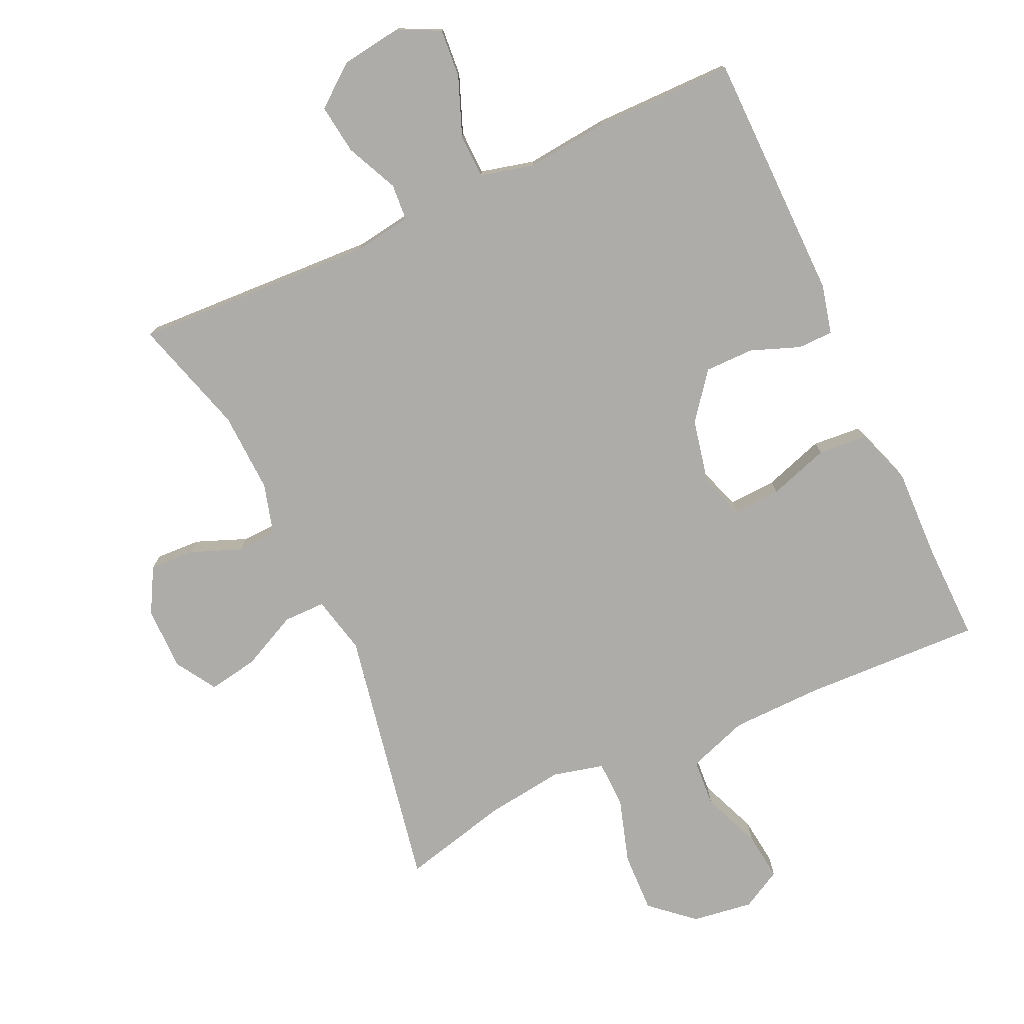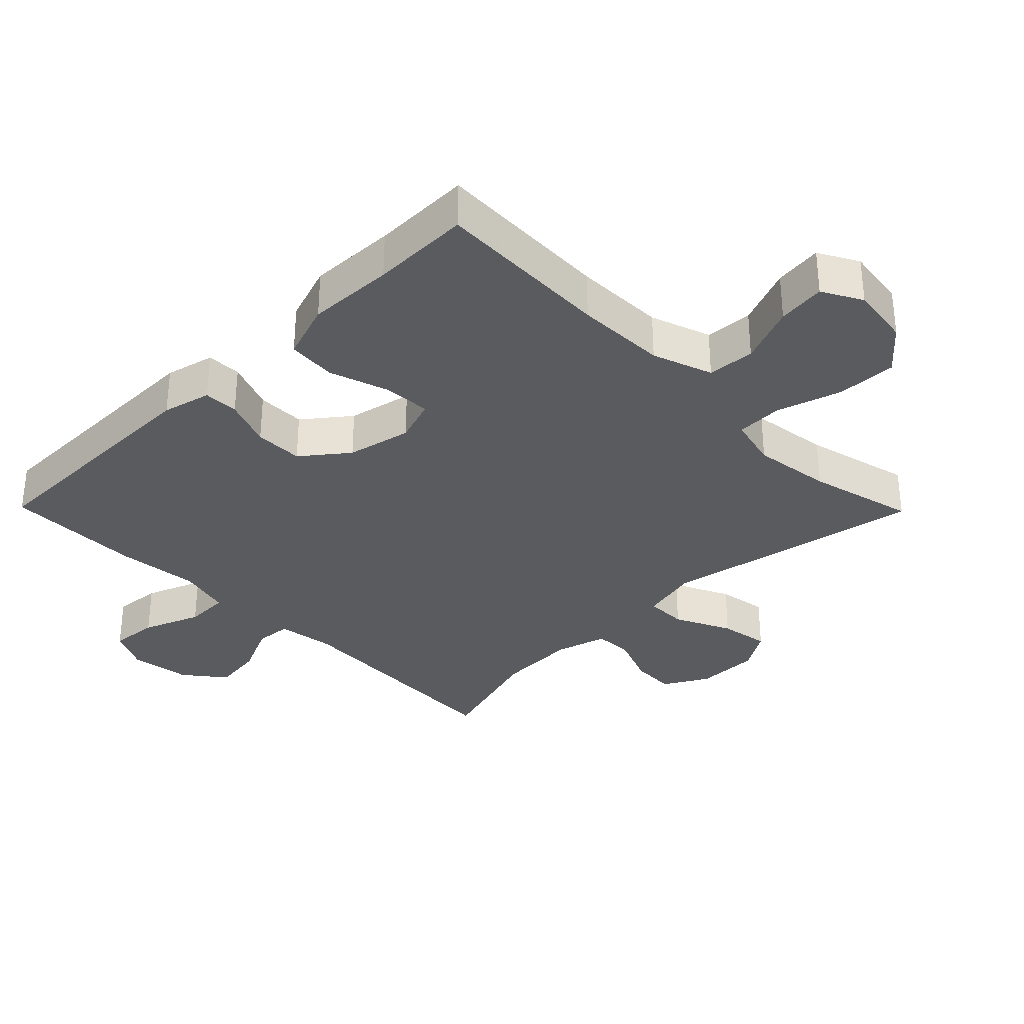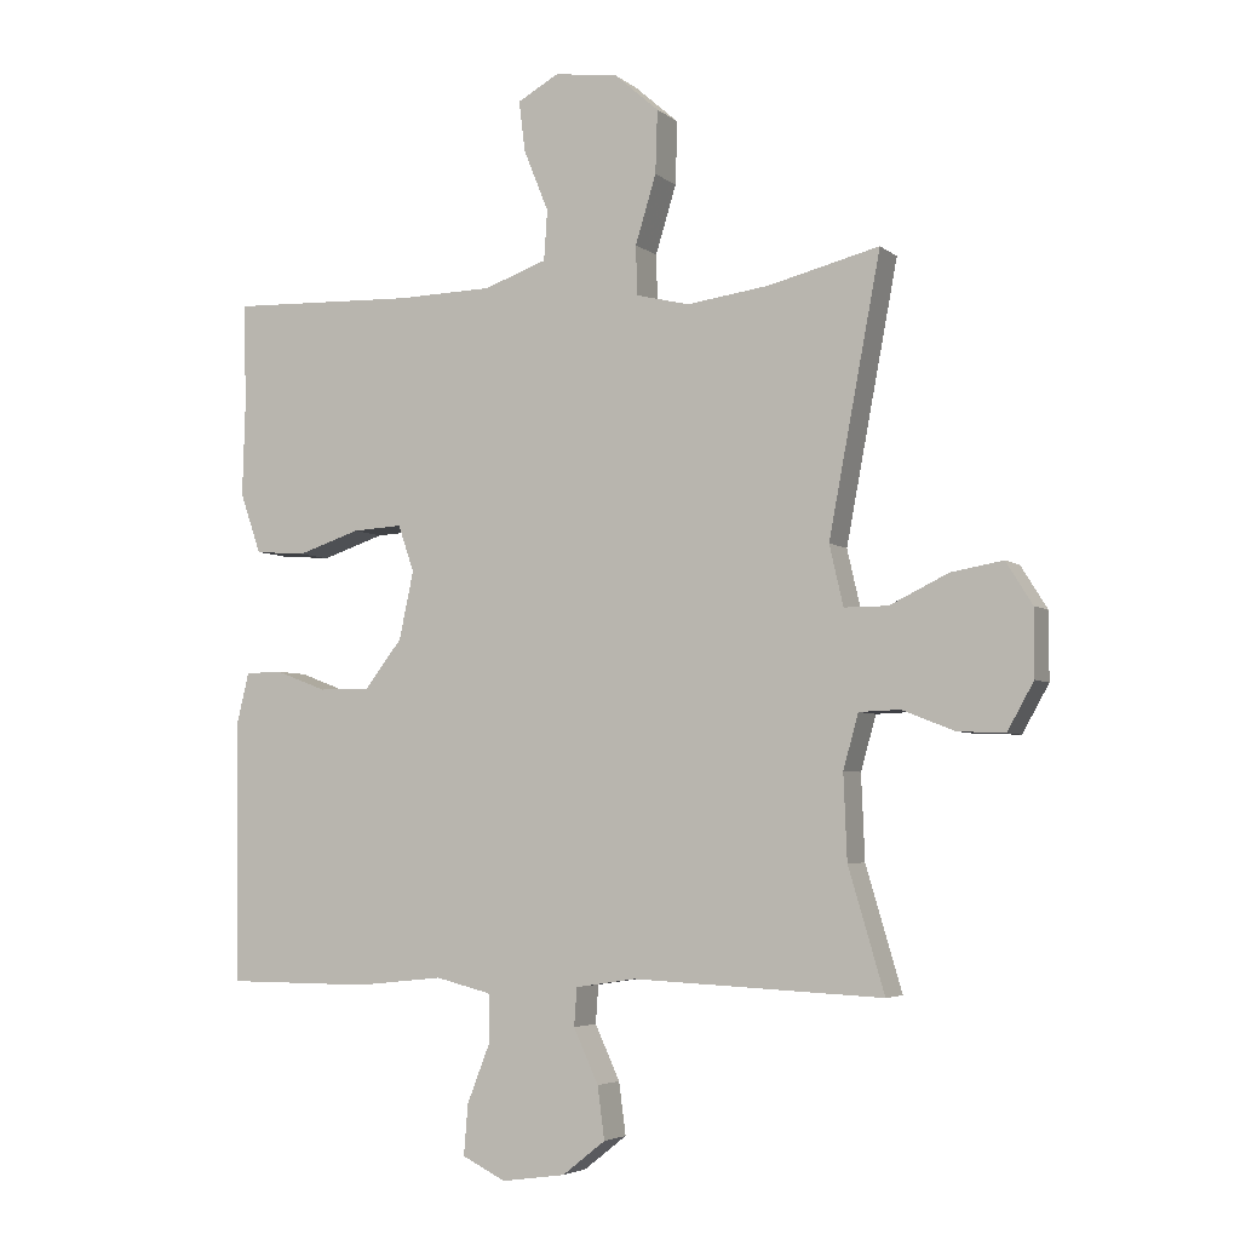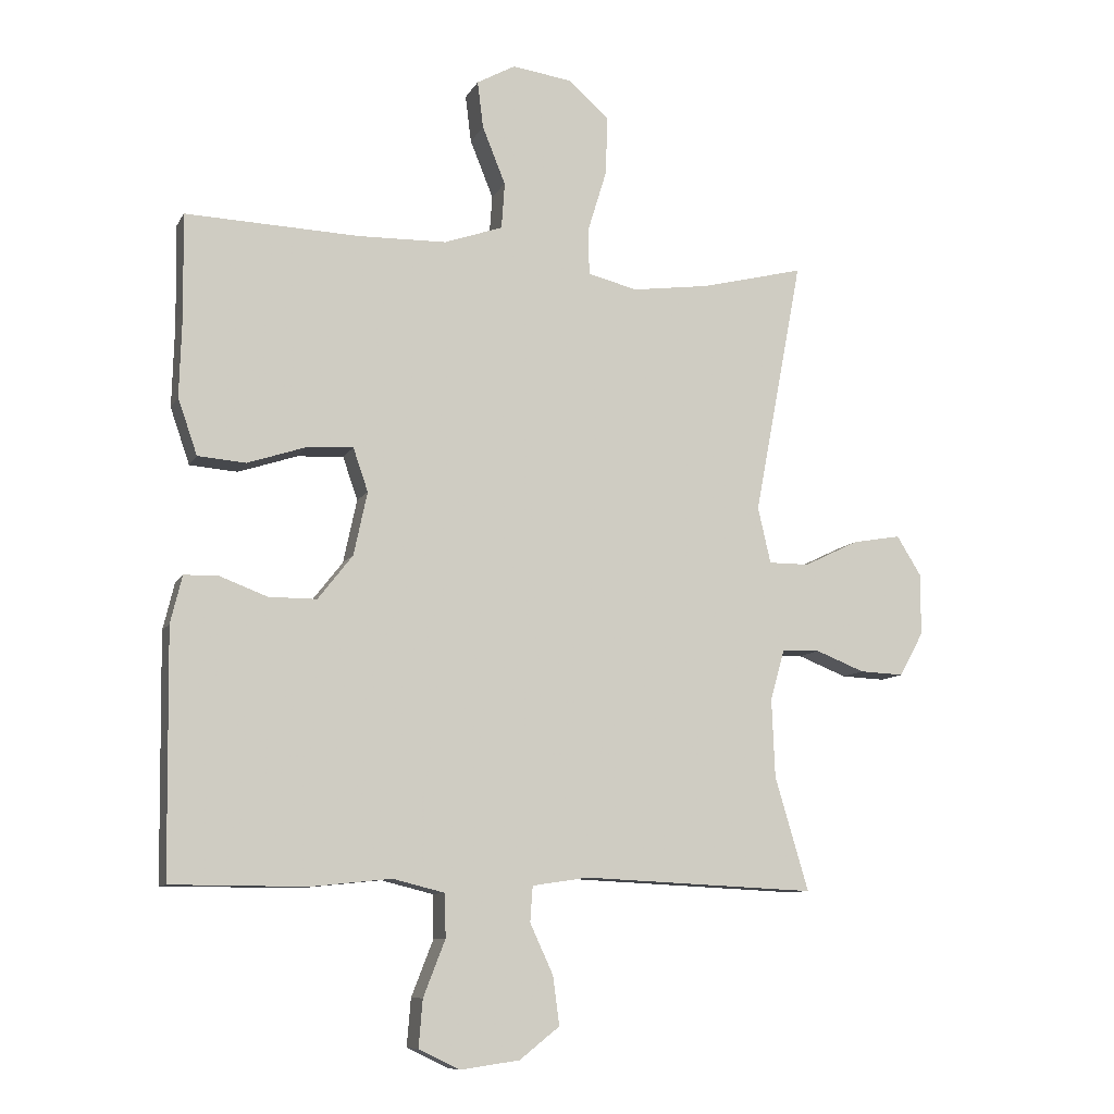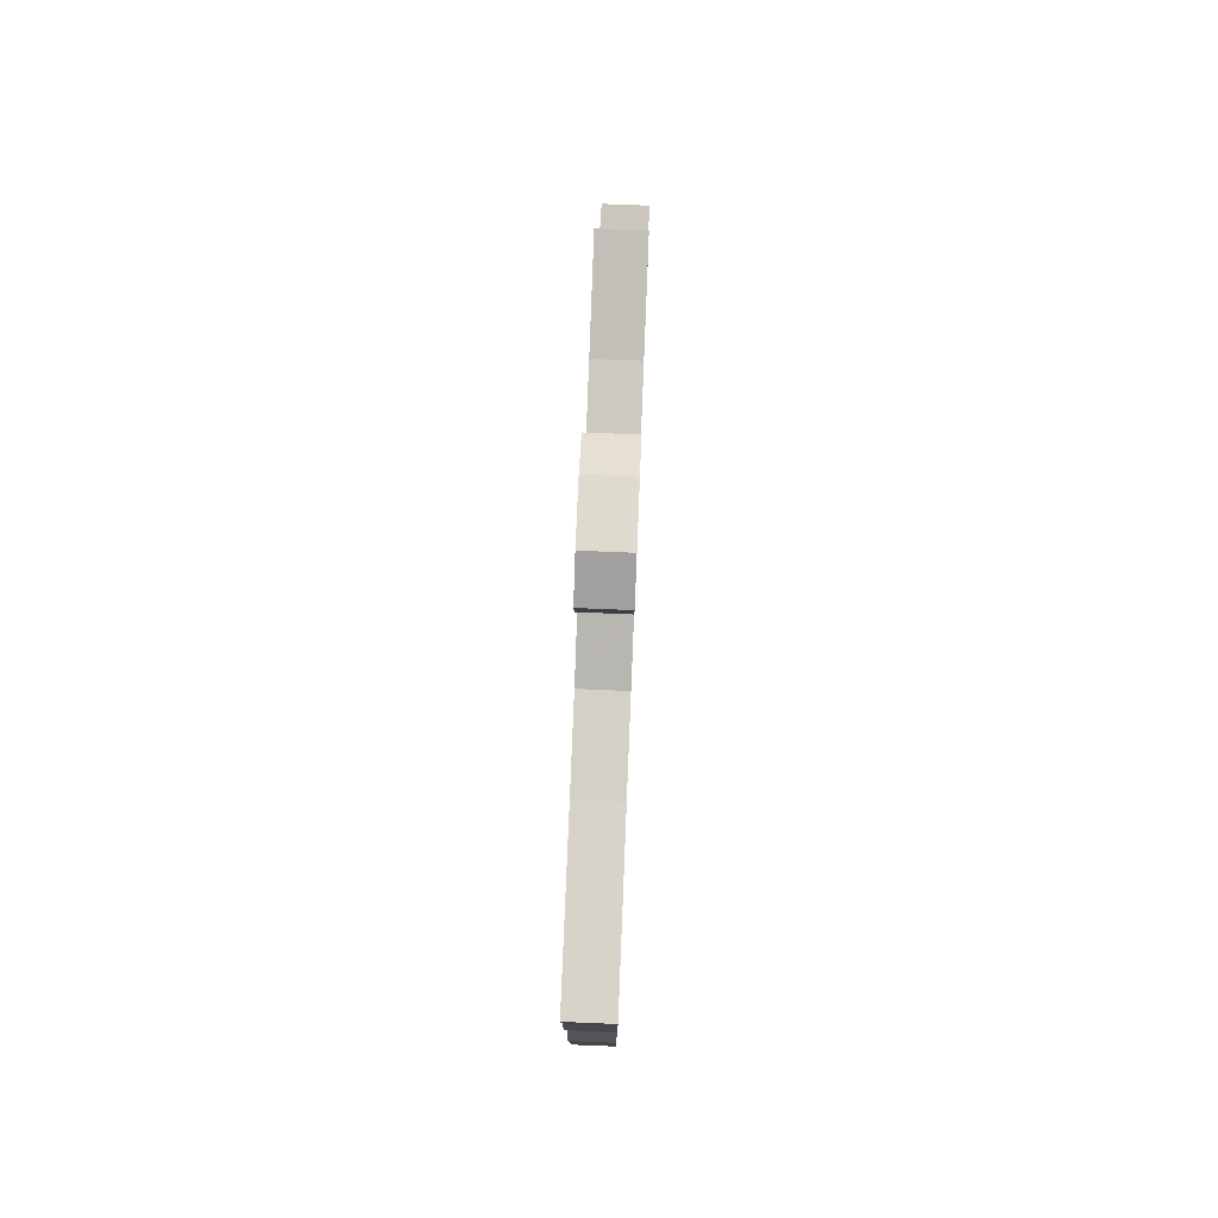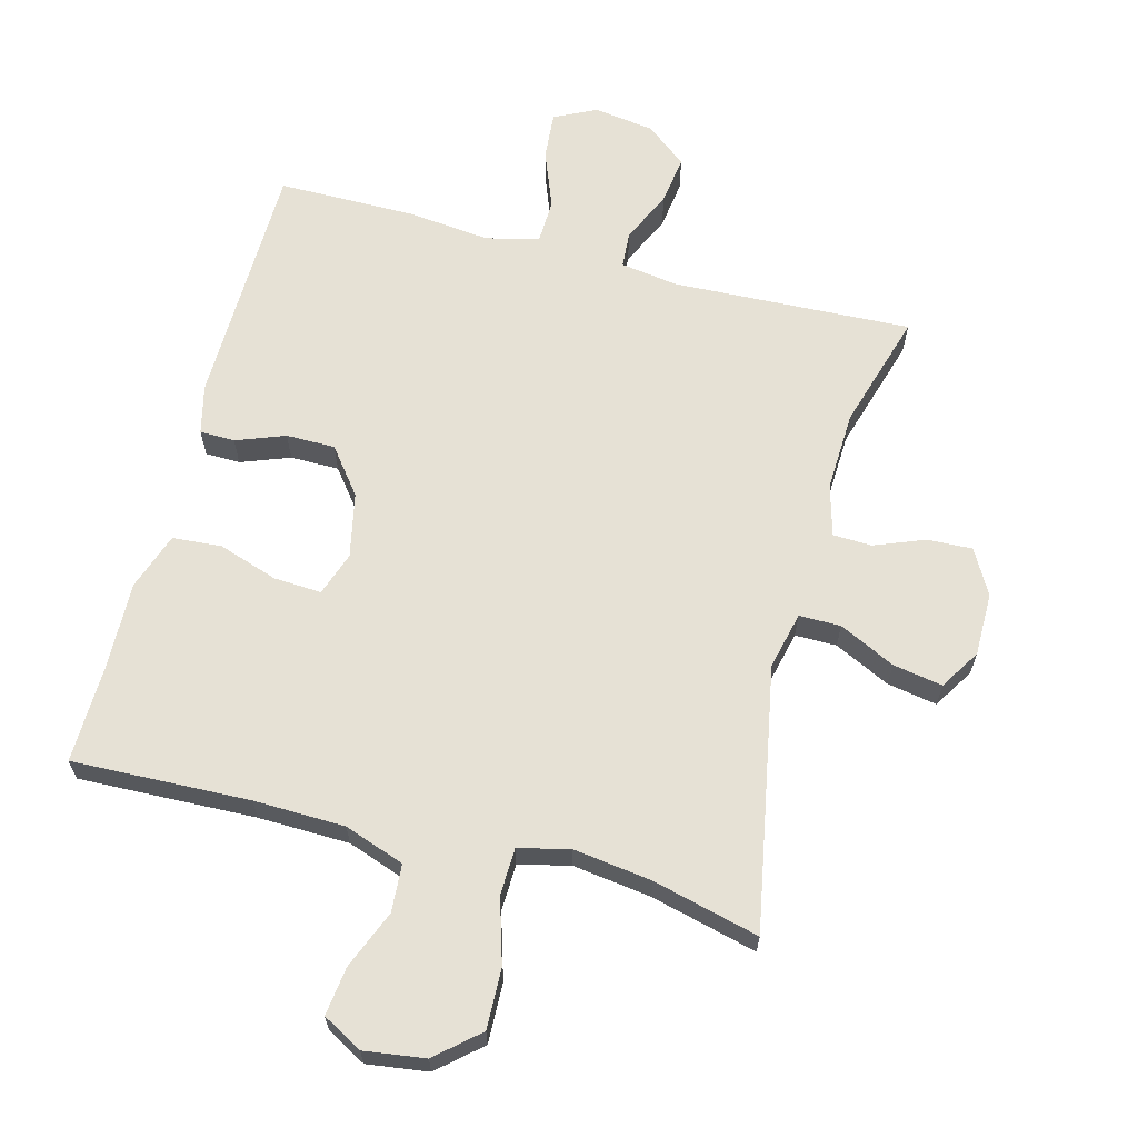
<metadata>
{"format":"obj","ext":"obj","renderer":"f3d","projection":"perspective","resolution":1024,"background":"white","views":[{"elev":-76.7,"azim":-155.3,"up":"+Y"},{"elev":-32.9,"azim":-45.5,"up":"+Y"},{"elev":-4.5,"azim":24.7,"up":"+Z"},{"elev":-9.5,"azim":-17.8,"up":"+Z"},{"elev":79.2,"azim":-87.7,"up":"+Z"},{"elev":64.5,"azim":14.9,"up":"+Y"}]}
</metadata>
<code>
v -0.5 0.07 -0.5
v -0.505 0.07 -0.123
v -0.487 0.07 -0.049
v -0.434 0.07 -0.048
v -0.36 0.07 -0.076
v -0.286 0.07 -0.076
v -0.232 0.07 -0.007
v -0.211 0.07 0.091
v -0.234 0.07 0.158
v -0.306 0.07 0.154
v -0.397 0.07 0.124
v -0.471 0.07 0.13
v -0.501 0.07 0.217
v -0.497 0.07 0.349
v -0.5 0.07 0.5
v -0.231 0.07 0.49
v -0.093 0.07 0.493
v -0.002 0.07 0.525
v 0.003 0.07 0.597
v -0.033 0.07 0.686
v -0.042 0.07 0.759
v 0.018 0.07 0.792
v 0.11 0.07 0.779
v 0.174 0.07 0.723
v 0.171 0.07 0.632
v 0.141 0.07 0.534
v 0.143 0.07 0.463
v 0.22 0.07 0.444
v 0.339 0.07 0.46
v 0.5 0.07 0.5
v 0.425 0.07 0.103
v 0.445 0.07 0.016
v 0.508 0.07 0.016
v 0.593 0.07 0.057
v 0.668 0.07 0.07
v 0.706 0.07 0.009
v 0.706 0.07 -0.087
v 0.668 0.07 -0.155
v 0.6 0.07 -0.152
v 0.524 0.07 -0.122
v 0.465 0.07 -0.124
v 0.443 0.07 -0.202
v 0.448 0.07 -0.324
v 0.5 0.07 -0.5
v 0.138 0.07 -0.483
v 0.051 0.07 -0.496
v 0.047 0.07 -0.551
v 0.083 0.07 -0.629
v 0.093 0.07 -0.704
v 0.031 0.07 -0.753
v -0.061 0.07 -0.766
v -0.124 0.07 -0.735
v -0.118 0.07 -0.662
v -0.084 0.07 -0.575
v -0.086 0.07 -0.508
v -0.166 0.07 -0.488
v -0.291 0.07 -0.501
v -0.5 0 -0.5
v -0.505 0 -0.123
v -0.487 0 -0.049
v -0.434 0 -0.048
v -0.36 0 -0.076
v -0.286 0 -0.076
v -0.232 0 -0.007
v -0.211 0 0.091
v -0.234 0 0.158
v -0.306 0 0.154
v -0.397 0 0.124
v -0.471 0 0.13
v -0.501 0 0.217
v -0.497 0 0.349
v -0.5 0 0.5
v -0.231 0 0.49
v -0.093 0 0.493
v -0.002 0 0.525
v 0.003 0 0.597
v -0.033 0 0.686
v -0.042 0 0.759
v 0.018 0 0.792
v 0.11 0 0.779
v 0.174 0 0.723
v 0.171 0 0.632
v 0.141 0 0.534
v 0.143 0 0.463
v 0.22 0 0.444
v 0.339 0 0.46
v 0.5 0 0.5
v 0.425 0 0.103
v 0.445 0 0.016
v 0.508 0 0.016
v 0.593 0 0.057
v 0.668 0 0.07
v 0.706 0 0.009
v 0.706 0 -0.087
v 0.668 0 -0.155
v 0.6 0 -0.152
v 0.524 0 -0.122
v 0.465 0 -0.124
v 0.443 0 -0.202
v 0.448 0 -0.324
v 0.5 0 -0.5
v 0.138 0 -0.483
v 0.051 0 -0.496
v 0.047 0 -0.551
v 0.083 0 -0.629
v 0.093 0 -0.704
v 0.031 0 -0.753
v -0.061 0 -0.766
v -0.124 0 -0.735
v -0.118 0 -0.662
v -0.084 0 -0.575
v -0.086 0 -0.508
v -0.166 0 -0.488
v -0.291 0 -0.501
f 56 57 1 2
f 55 56 2 3
f 51 52 53 54
f 51 54 55
f 50 51 55
f 47 48 49 50
f 46 47 50 55
f 45 46 55 3
f 43 44 45 3
f 37 38 39 40
f 37 40 41
f 36 37 41
f 33 34 35 36
f 32 33 36 41
f 31 32 41 42
f 29 30 31
f 28 29 31 42
f 23 24 25 26
f 23 26 27
f 22 23 27
f 19 20 21 22
f 18 19 22 27
f 17 18 27
f 16 17 27 28
f 14 15 16 28
f 10 11 12 13
f 9 10 13 14
f 3 4 5
f 43 3 5
f 43 5 6
f 42 43 6 7
f 9 14 28 42
f 8 9 42
f 7 8 42
f 59 58 114 113
f 60 59 113 112
f 111 110 109 108
f 112 111 108
f 112 108 107
f 107 106 105 104
f 112 107 104 103
f 60 112 103 102
f 60 102 101 100
f 97 96 95 94
f 98 97 94
f 98 94 93
f 93 92 91 90
f 98 93 90 89
f 99 98 89 88
f 88 87 86
f 99 88 86 85
f 83 82 81 80
f 84 83 80
f 84 80 79
f 79 78 77 76
f 84 79 76 75
f 84 75 74
f 85 84 74 73
f 85 73 72 71
f 70 69 68 67
f 71 70 67 66
f 62 61 60
f 62 60 100
f 63 62 100
f 64 63 100 99
f 99 85 71 66
f 99 66 65
f 99 65 64
f 1 58 59 2
f 2 59 60 3
f 3 60 61 4
f 4 61 62 5
f 5 62 63 6
f 6 63 64 7
f 7 64 65 8
f 8 65 66 9
f 9 66 67 10
f 10 67 68 11
f 11 68 69 12
f 12 69 70 13
f 13 70 71 14
f 14 71 72 15
f 15 72 73 16
f 16 73 74 17
f 17 74 75 18
f 18 75 76 19
f 19 76 77 20
f 20 77 78 21
f 21 78 79 22
f 22 79 80 23
f 23 80 81 24
f 24 81 82 25
f 25 82 83 26
f 26 83 84 27
f 27 84 85 28
f 28 85 86 29
f 29 86 87 30
f 30 87 88 31
f 31 88 89 32
f 32 89 90 33
f 33 90 91 34
f 34 91 92 35
f 35 92 93 36
f 36 93 94 37
f 37 94 95 38
f 38 95 96 39
f 39 96 97 40
f 40 97 98 41
f 41 98 99 42
f 42 99 100 43
f 43 100 101 44
f 44 101 102 45
f 45 102 103 46
f 46 103 104 47
f 47 104 105 48
f 48 105 106 49
f 49 106 107 50
f 50 107 108 51
f 51 108 109 52
f 52 109 110 53
f 53 110 111 54
f 54 111 112 55
f 55 112 113 56
f 56 113 114 57
f 57 114 58 1

</code>
